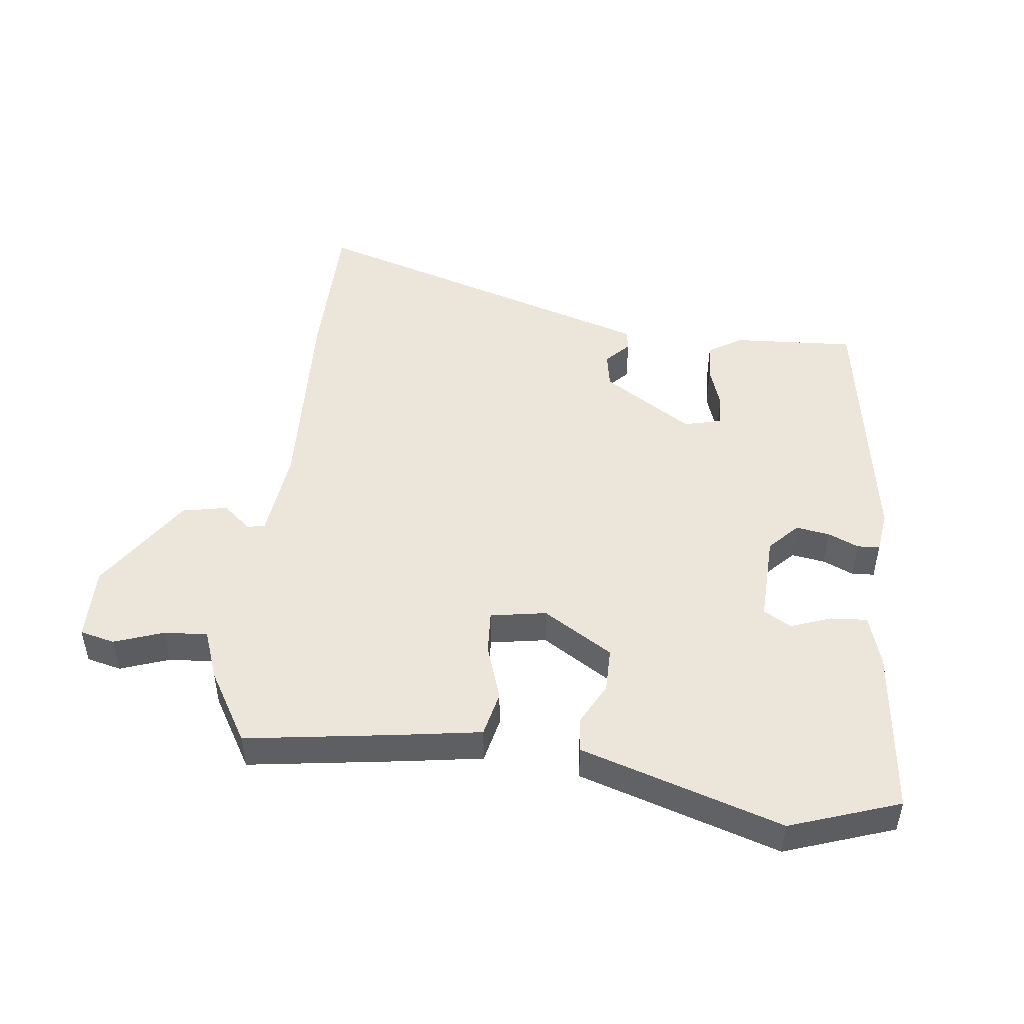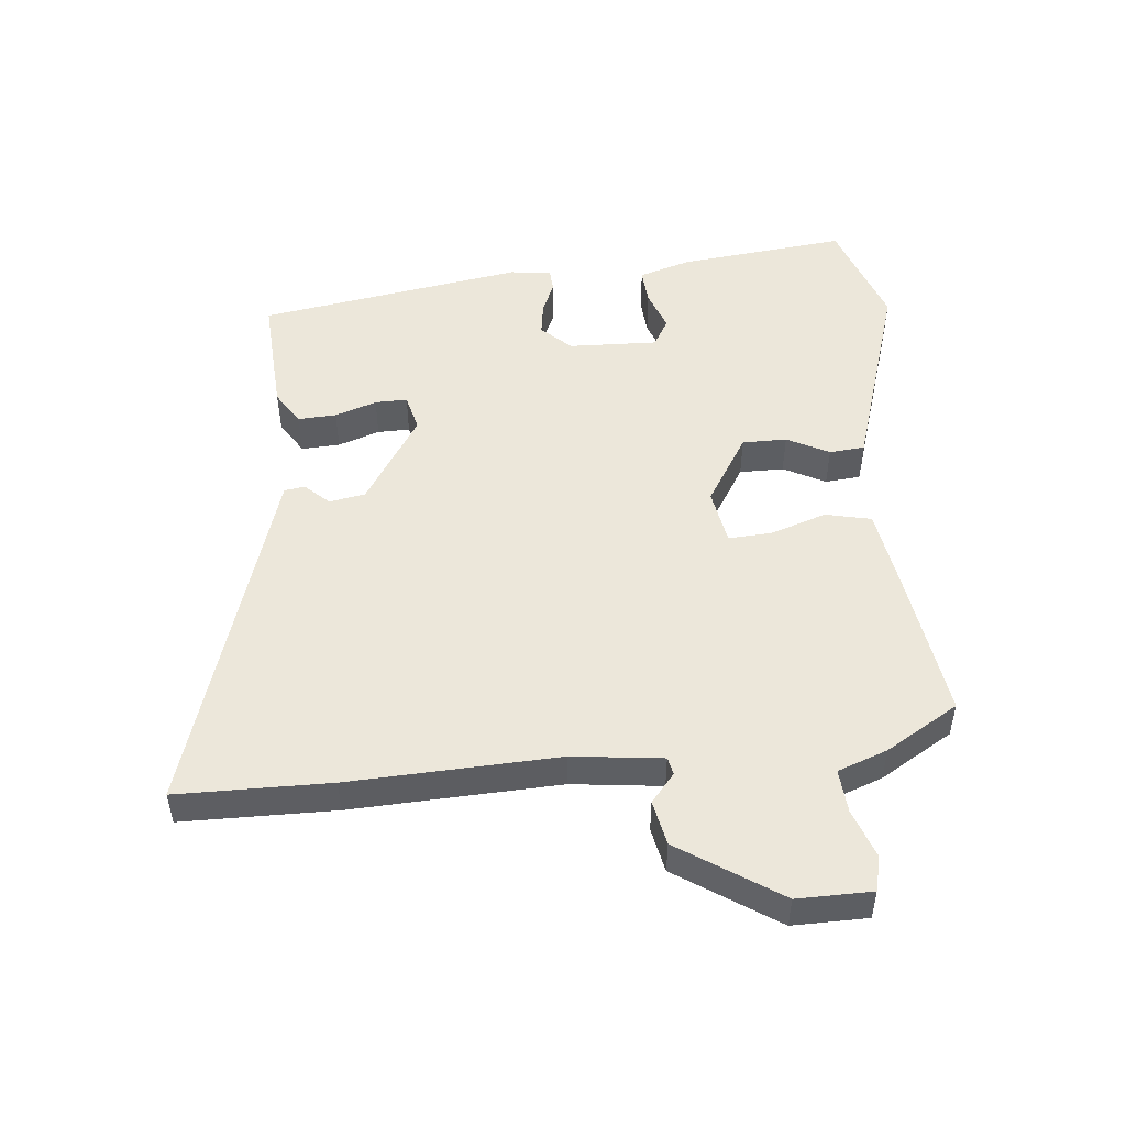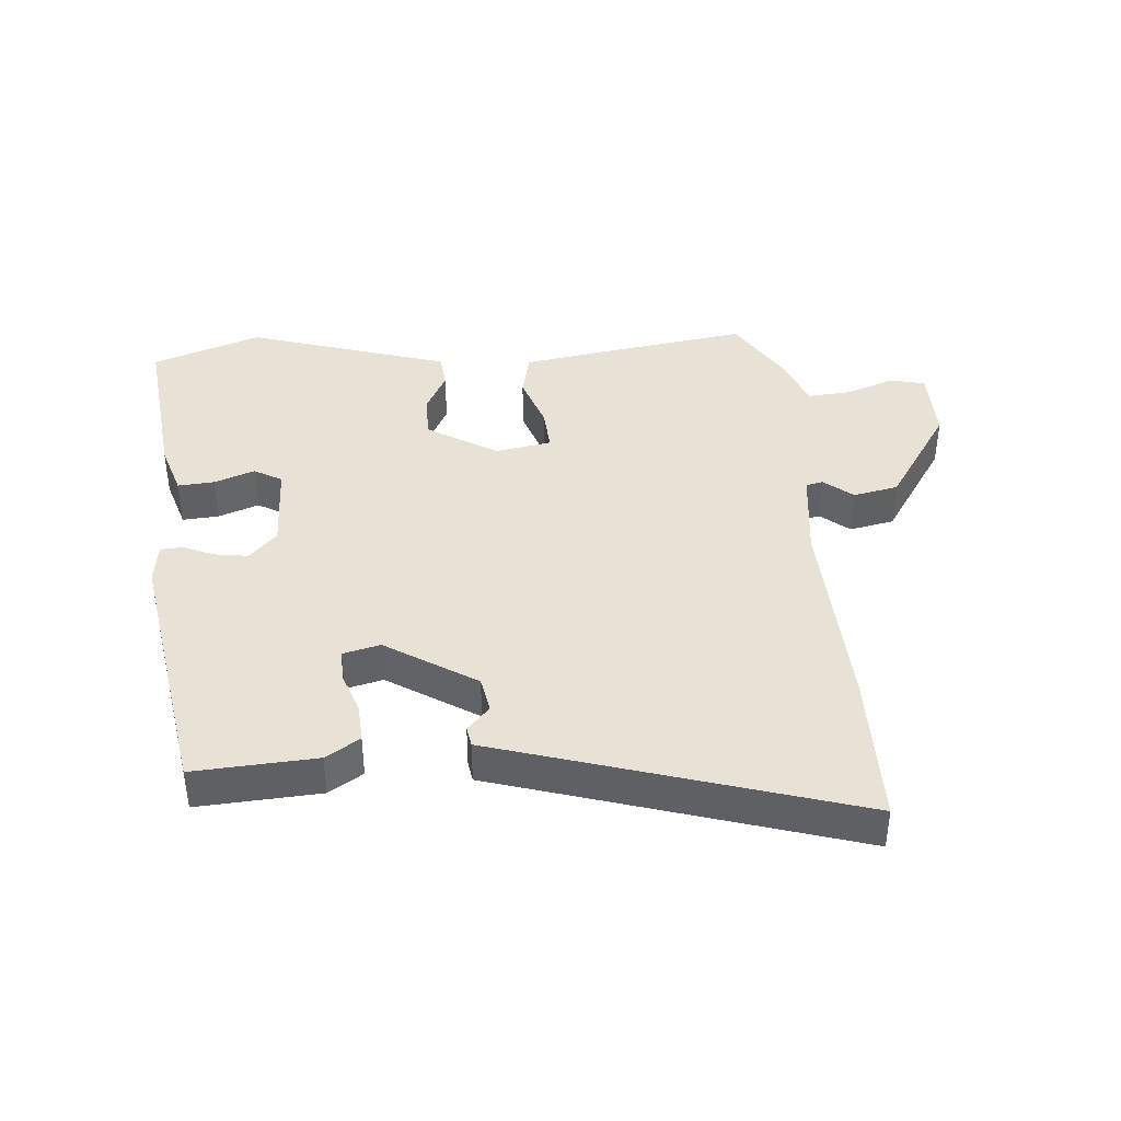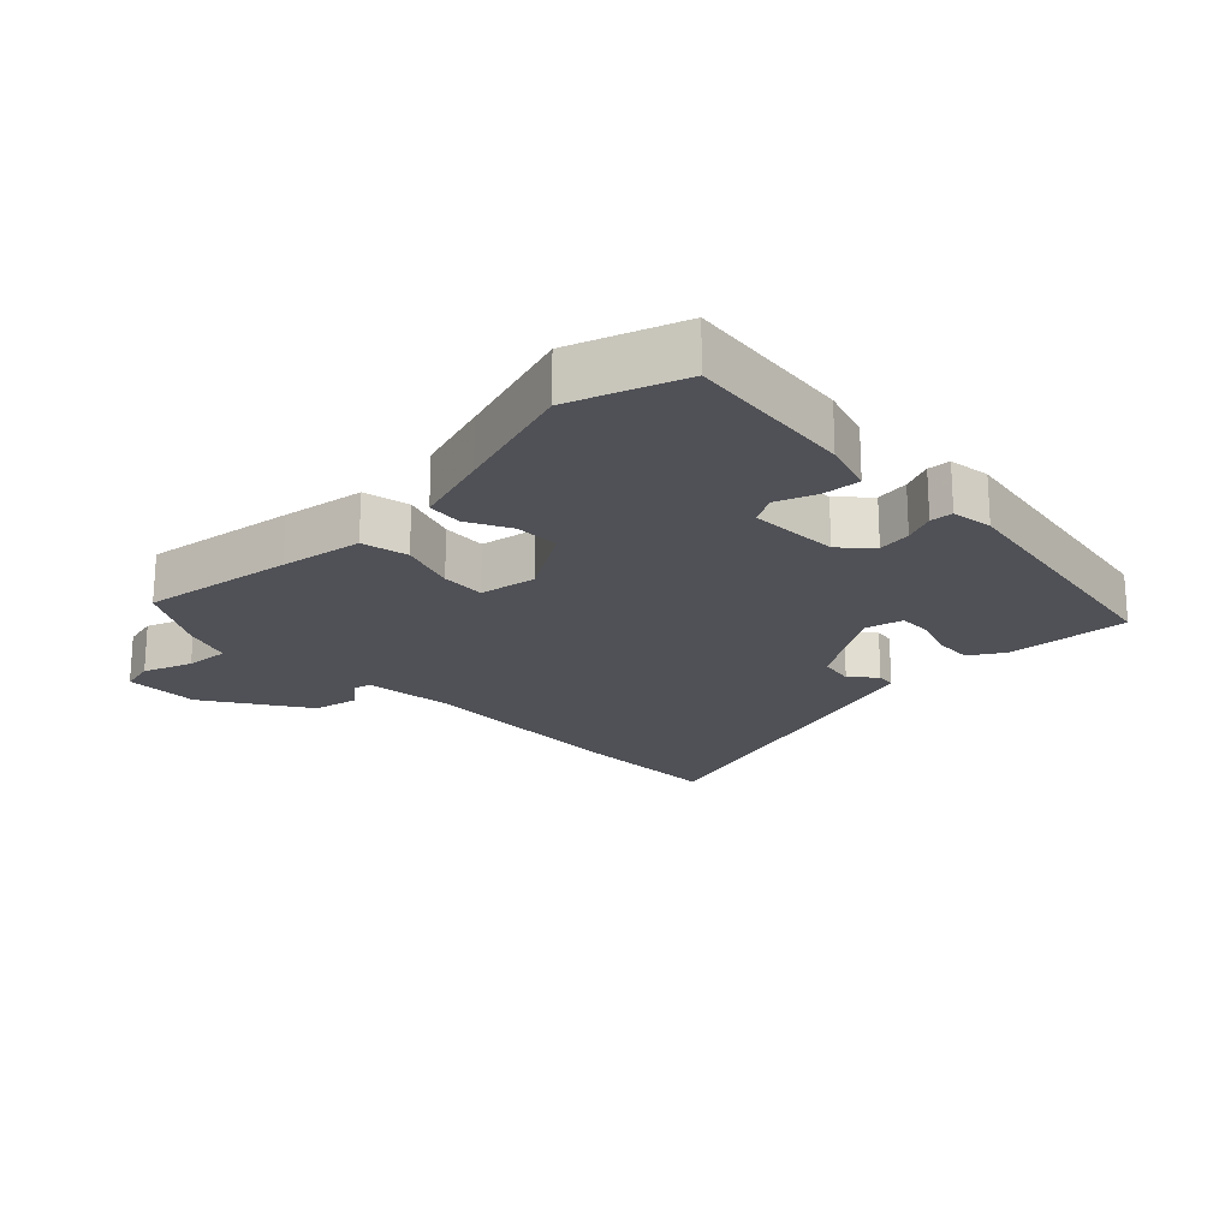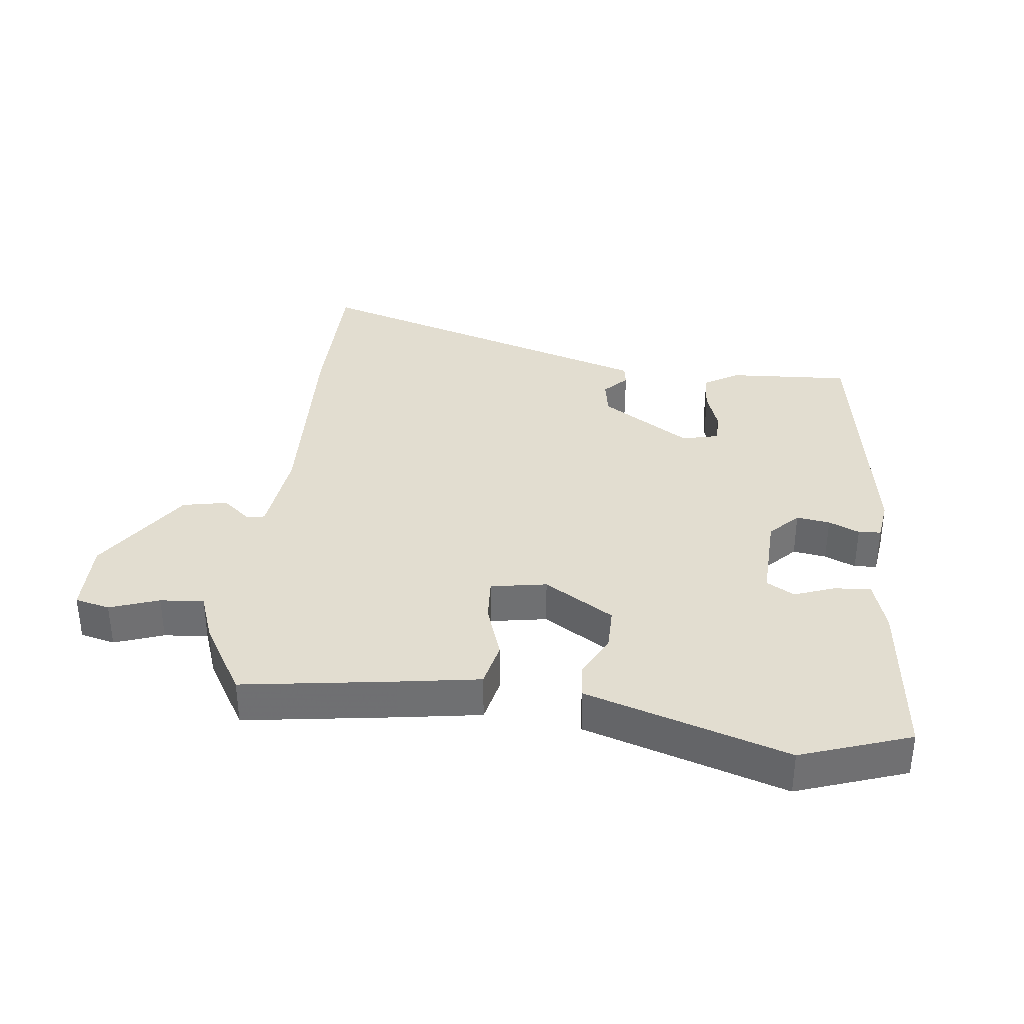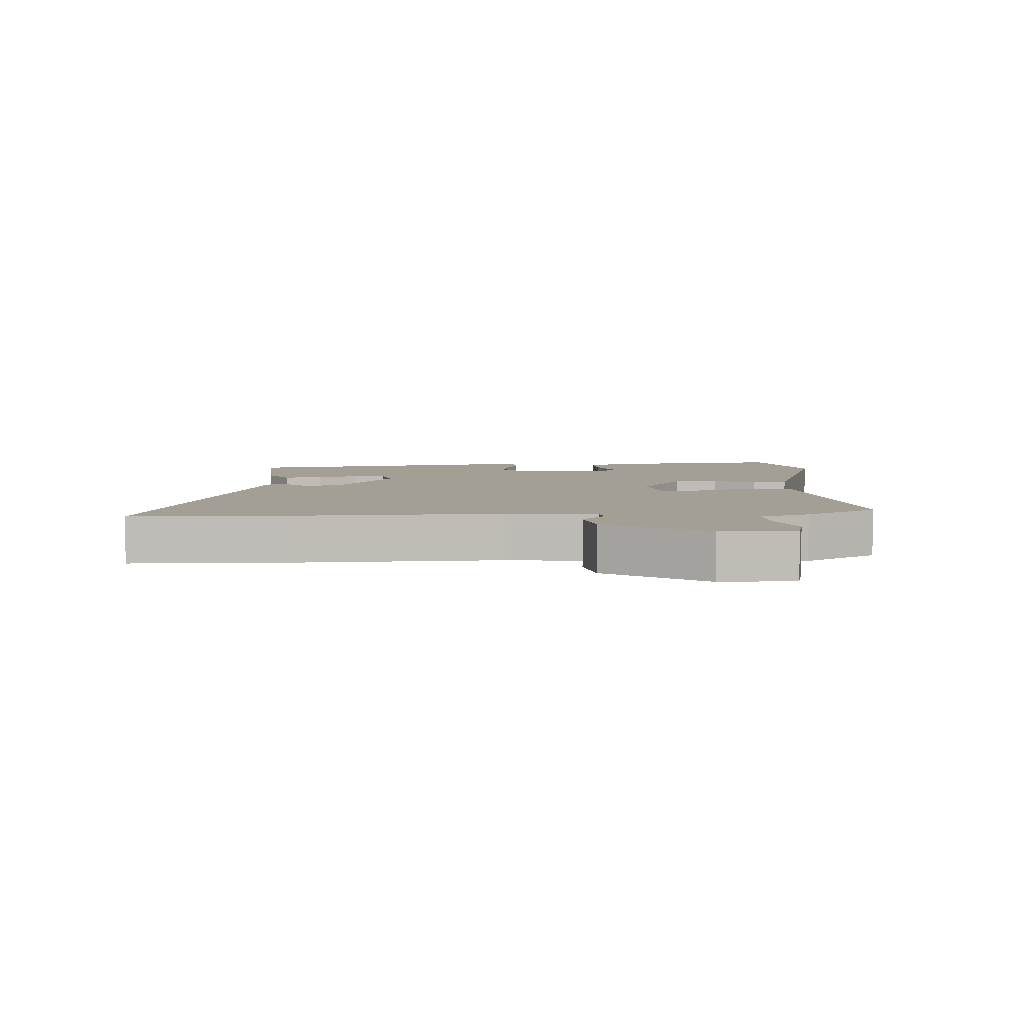
<metadata>
{"format":"obj","ext":"obj","renderer":"f3d","projection":"perspective","resolution":1024,"background":"white","views":[{"elev":48.4,"azim":6.7,"up":"+Y"},{"elev":50.3,"azim":-95.6,"up":"+Y"},{"elev":40.5,"azim":175.1,"up":"+Y"},{"elev":-20.5,"azim":43.9,"up":"+Y"},{"elev":35.4,"azim":6.6,"up":"+Y"},{"elev":5.6,"azim":-93.1,"up":"+Y"}]}
</metadata>
<code>
v -0.498 0.07 -0.641
v -0.501 0.07 -0.403
v -0.488 0.07 -0.079
v -0.505 0.07 0.061
v -0.532 0.07 0.067
v -0.576 0.07 0.03
v -0.646 0.07 0.044
v -0.749 0.07 0.199
v -0.748 0.07 0.315
v -0.694 0.07 0.328
v -0.618 0.07 0.301
v -0.55 0.07 0.296
v -0.522 0.07 0.373
v -0.455 0.07 0.486
v -0.22 0.07 0.452
v -0.093 0.07 0.432
v -0.077 0.07 0.361
v -0.106 0.07 0.274
v -0.11 0.07 0.206
v -0.023 0.07 0.191
v 0.085 0.07 0.258
v 0.085 0.07 0.327
v 0.051 0.07 0.392
v 0.056 0.07 0.447
v 0.176 0.07 0.485
v 0.368 0.07 0.546
v 0.538 0.07 0.487
v 0.51 0.07 0.226
v 0.485 0.07 0.145
v 0.428 0.07 0.149
v 0.365 0.07 0.172
v 0.322 0.07 0.147
v 0.327 0.07 0.008
v 0.37 0.07 -0.037
v 0.422 0.07 -0.029
v 0.47 0.07 -0.008
v 0.505 0.07 -0.01
v 0.514 0.07 -0.074
v 0.448 0.07 -0.487
v 0.258 0.07 -0.476
v 0.205 0.07 -0.443
v 0.208 0.07 -0.383
v 0.23 0.07 -0.318
v 0.231 0.07 -0.268
v 0.173 0.07 -0.254
v 0.034 0.07 -0.343
v 0.024 0.07 -0.399
v 0.059 0.07 -0.436
v 0.054 0.07 -0.468
v -0.074 0.07 -0.508
v -0.498 0 -0.641
v -0.501 0 -0.403
v -0.488 0 -0.079
v -0.505 0 0.061
v -0.532 0 0.067
v -0.576 0 0.03
v -0.646 0 0.044
v -0.749 0 0.199
v -0.748 0 0.315
v -0.694 0 0.328
v -0.618 0 0.301
v -0.55 0 0.296
v -0.522 0 0.373
v -0.455 0 0.486
v -0.22 0 0.452
v -0.093 0 0.432
v -0.077 0 0.361
v -0.106 0 0.274
v -0.11 0 0.206
v -0.023 0 0.191
v 0.085 0 0.258
v 0.085 0 0.327
v 0.051 0 0.392
v 0.056 0 0.447
v 0.176 0 0.485
v 0.368 0 0.546
v 0.538 0 0.487
v 0.51 0 0.226
v 0.485 0 0.145
v 0.428 0 0.149
v 0.365 0 0.172
v 0.322 0 0.147
v 0.327 0 0.008
v 0.37 0 -0.037
v 0.422 0 -0.029
v 0.47 0 -0.008
v 0.505 0 -0.01
v 0.514 0 -0.074
v 0.448 0 -0.487
v 0.258 0 -0.476
v 0.205 0 -0.443
v 0.208 0 -0.383
v 0.23 0 -0.318
v 0.231 0 -0.268
v 0.173 0 -0.254
v 0.034 0 -0.343
v 0.024 0 -0.399
v 0.059 0 -0.436
v 0.054 0 -0.468
v -0.074 0 -0.508
f 47 48 49 50
f 46 47 50 1
f 45 46 1 2
f 40 41 42 43
f 40 43 44
f 39 40 44
f 38 39 44
f 35 36 37 38
f 34 35 38 44
f 33 34 44 45
f 28 29 30 31
f 26 27 28 31
f 25 26 31 32
f 22 23 24 25
f 21 22 25 32
f 20 21 32 33
f 15 16 17 18
f 15 18 19
f 12 13 14 15
f 12 15 19
f 11 12 19
f 8 9 10 11
f 8 11 19
f 5 6 7 8
f 4 5 8 19
f 3 4 19 20
f 20 33 45
f 2 3 20 45
f 100 99 98 97
f 51 100 97 96
f 52 51 96 95
f 93 92 91 90
f 94 93 90
f 94 90 89
f 94 89 88
f 88 87 86 85
f 94 88 85 84
f 95 94 84 83
f 81 80 79 78
f 81 78 77 76
f 82 81 76 75
f 75 74 73 72
f 82 75 72 71
f 83 82 71 70
f 68 67 66 65
f 69 68 65
f 65 64 63 62
f 69 65 62
f 69 62 61
f 61 60 59 58
f 69 61 58
f 58 57 56 55
f 69 58 55 54
f 70 69 54 53
f 95 83 70
f 95 70 53 52
f 1 51 52 2
f 2 52 53 3
f 3 53 54 4
f 4 54 55 5
f 5 55 56 6
f 6 56 57 7
f 7 57 58 8
f 8 58 59 9
f 9 59 60 10
f 10 60 61 11
f 11 61 62 12
f 12 62 63 13
f 13 63 64 14
f 14 64 65 15
f 15 65 66 16
f 16 66 67 17
f 17 67 68 18
f 18 68 69 19
f 19 69 70 20
f 20 70 71 21
f 21 71 72 22
f 22 72 73 23
f 23 73 74 24
f 24 74 75 25
f 25 75 76 26
f 26 76 77 27
f 27 77 78 28
f 28 78 79 29
f 29 79 80 30
f 30 80 81 31
f 31 81 82 32
f 32 82 83 33
f 33 83 84 34
f 34 84 85 35
f 35 85 86 36
f 36 86 87 37
f 37 87 88 38
f 38 88 89 39
f 39 89 90 40
f 40 90 91 41
f 41 91 92 42
f 42 92 93 43
f 43 93 94 44
f 44 94 95 45
f 45 95 96 46
f 46 96 97 47
f 47 97 98 48
f 48 98 99 49
f 49 99 100 50
f 50 100 51 1

</code>
